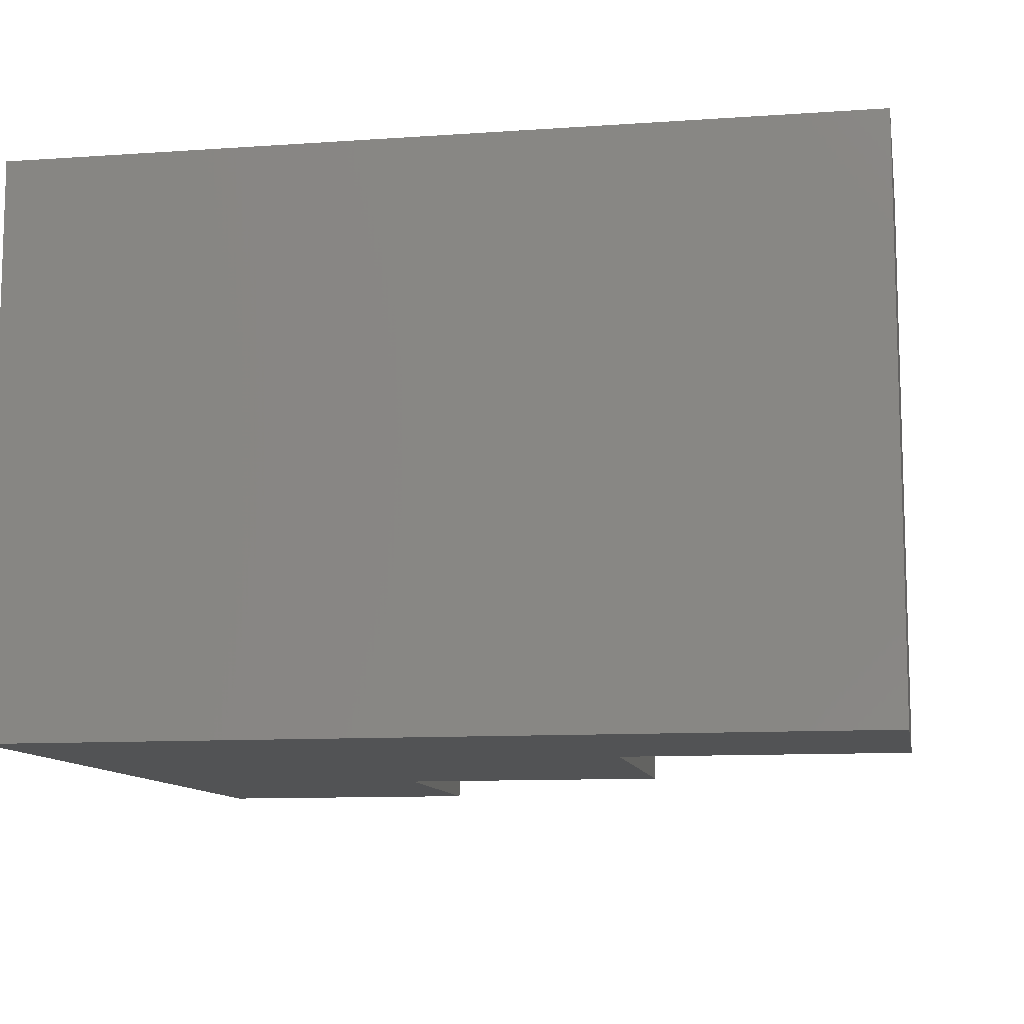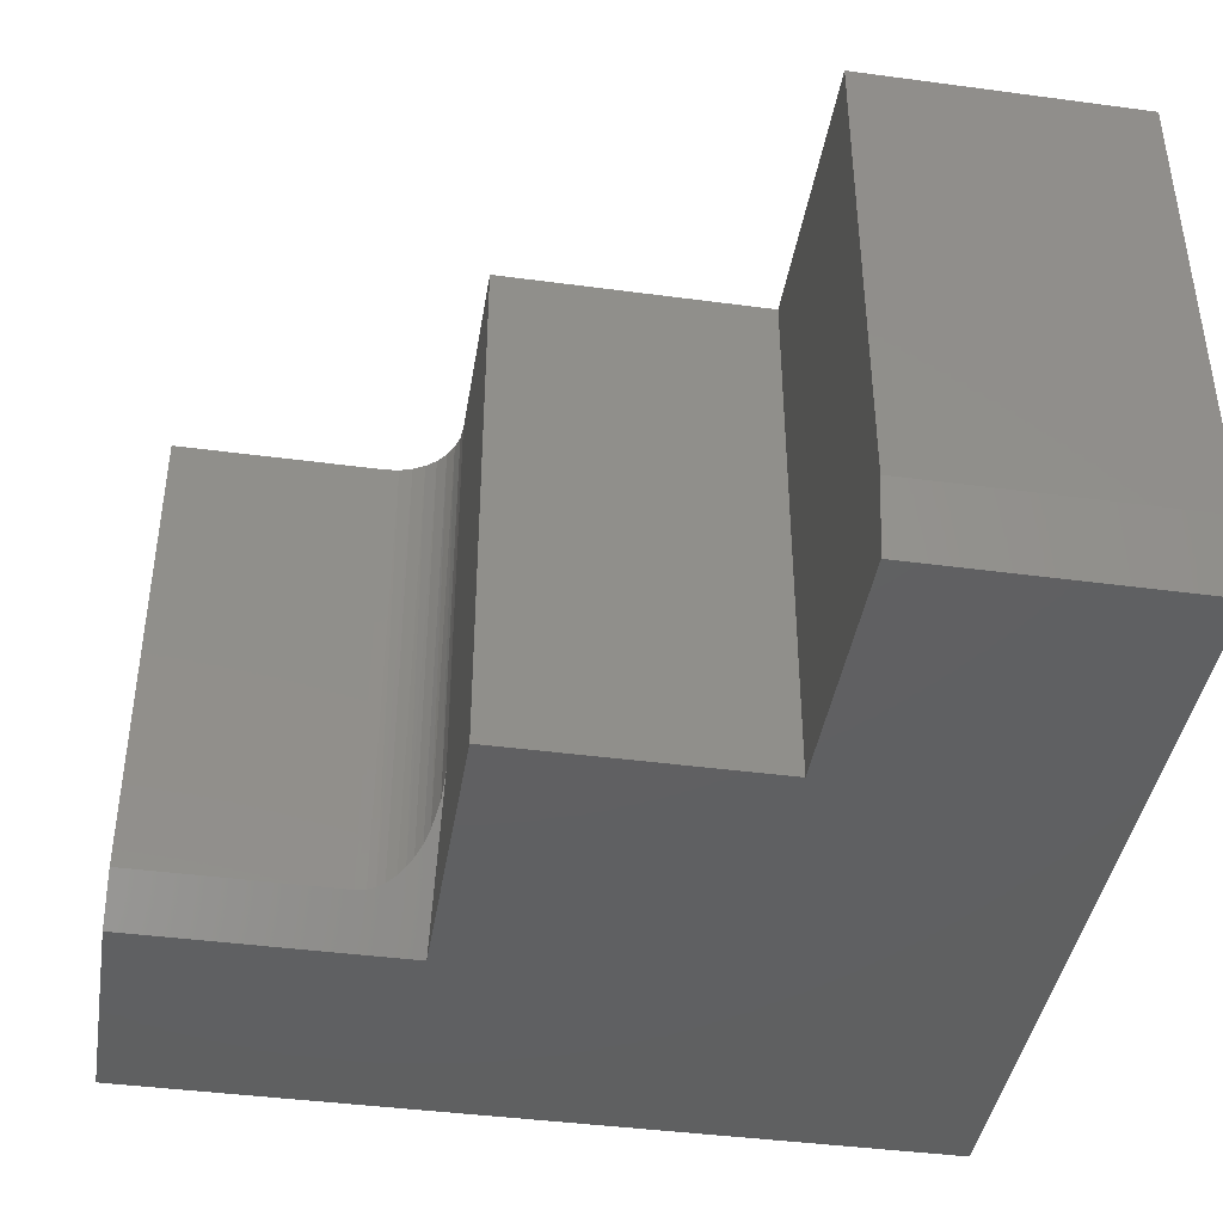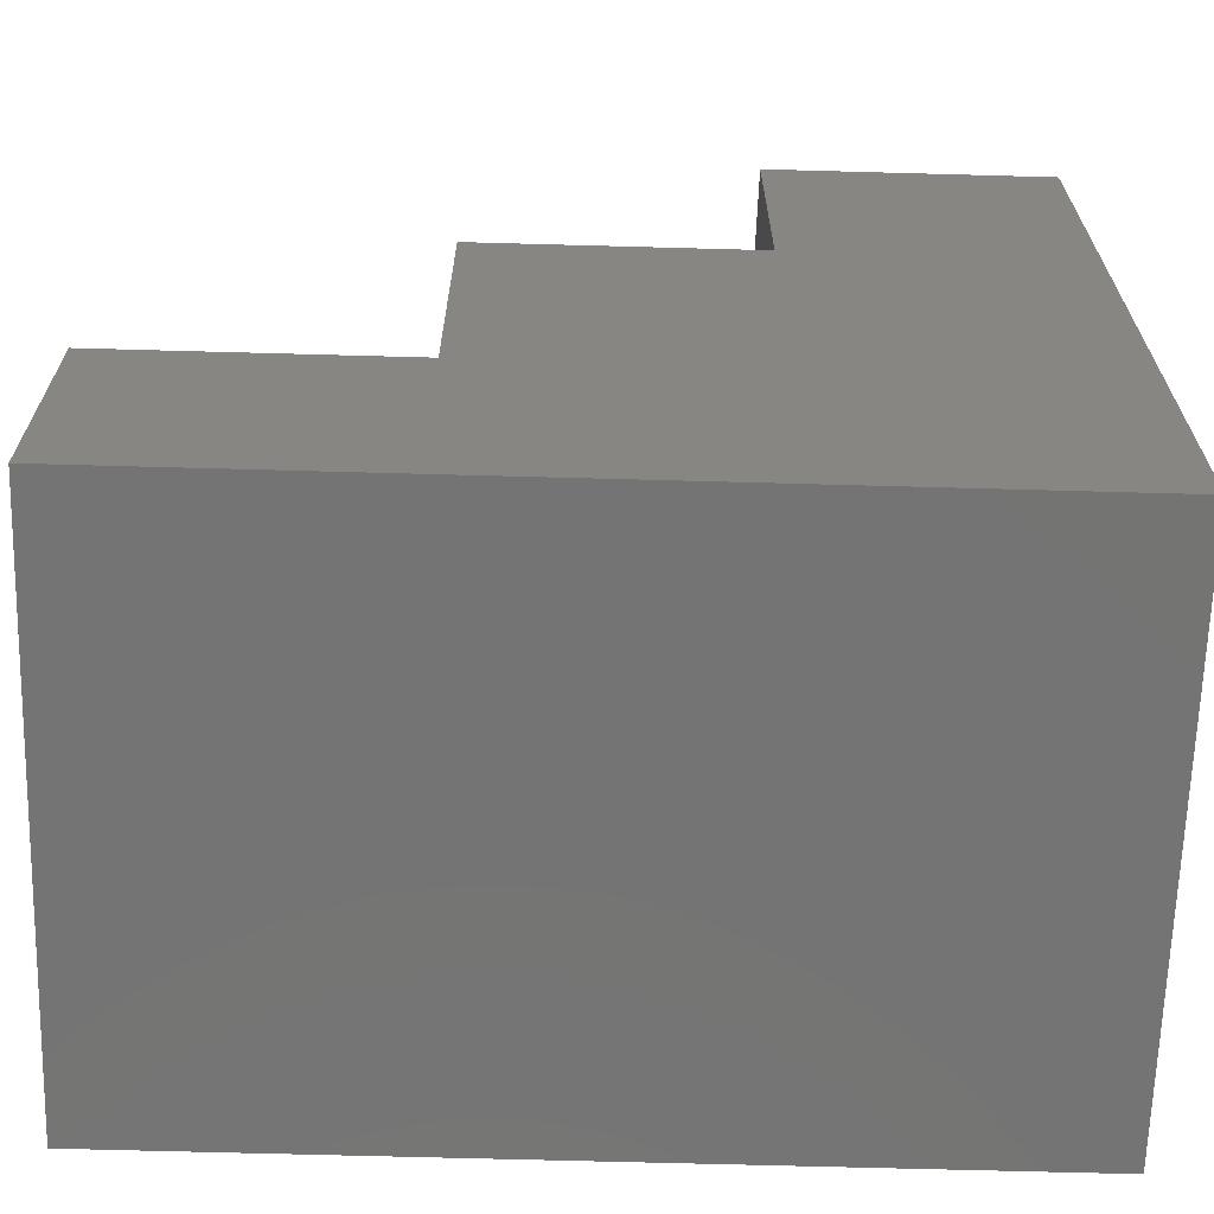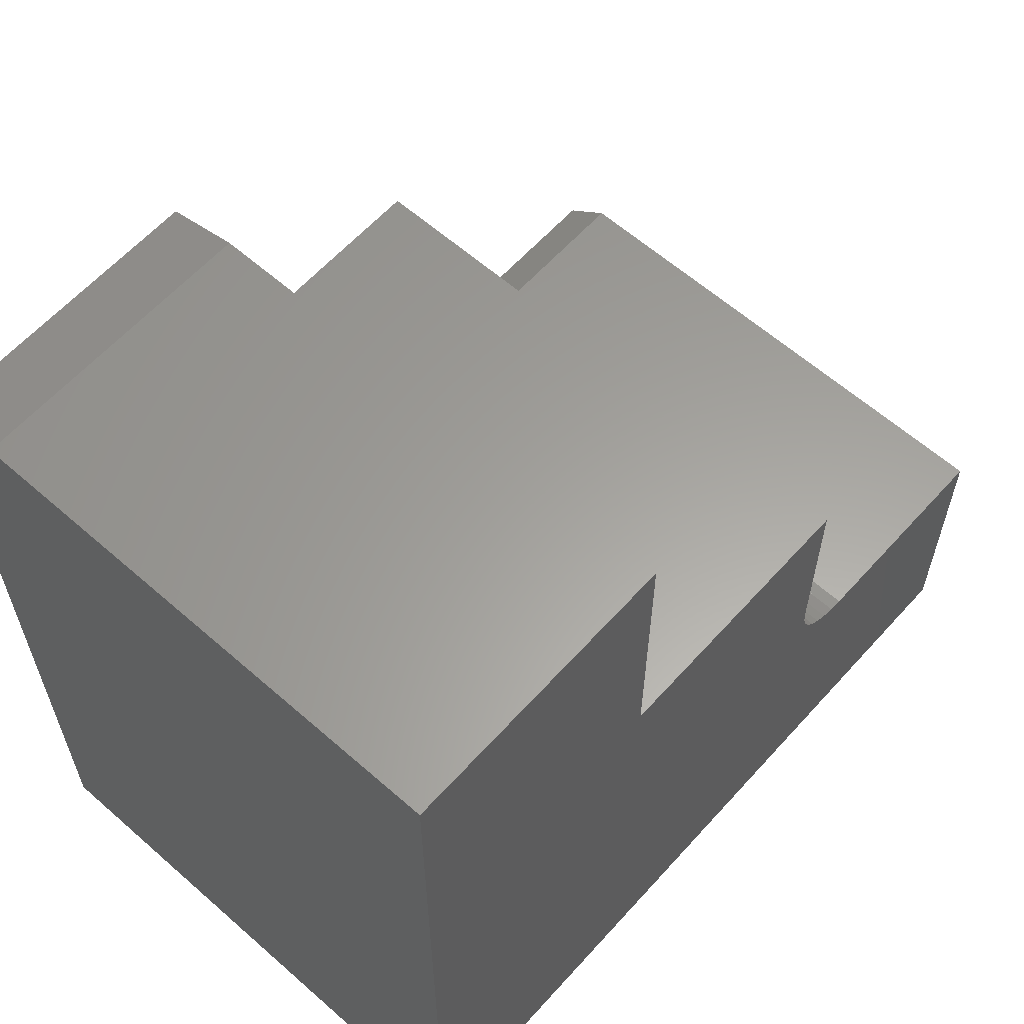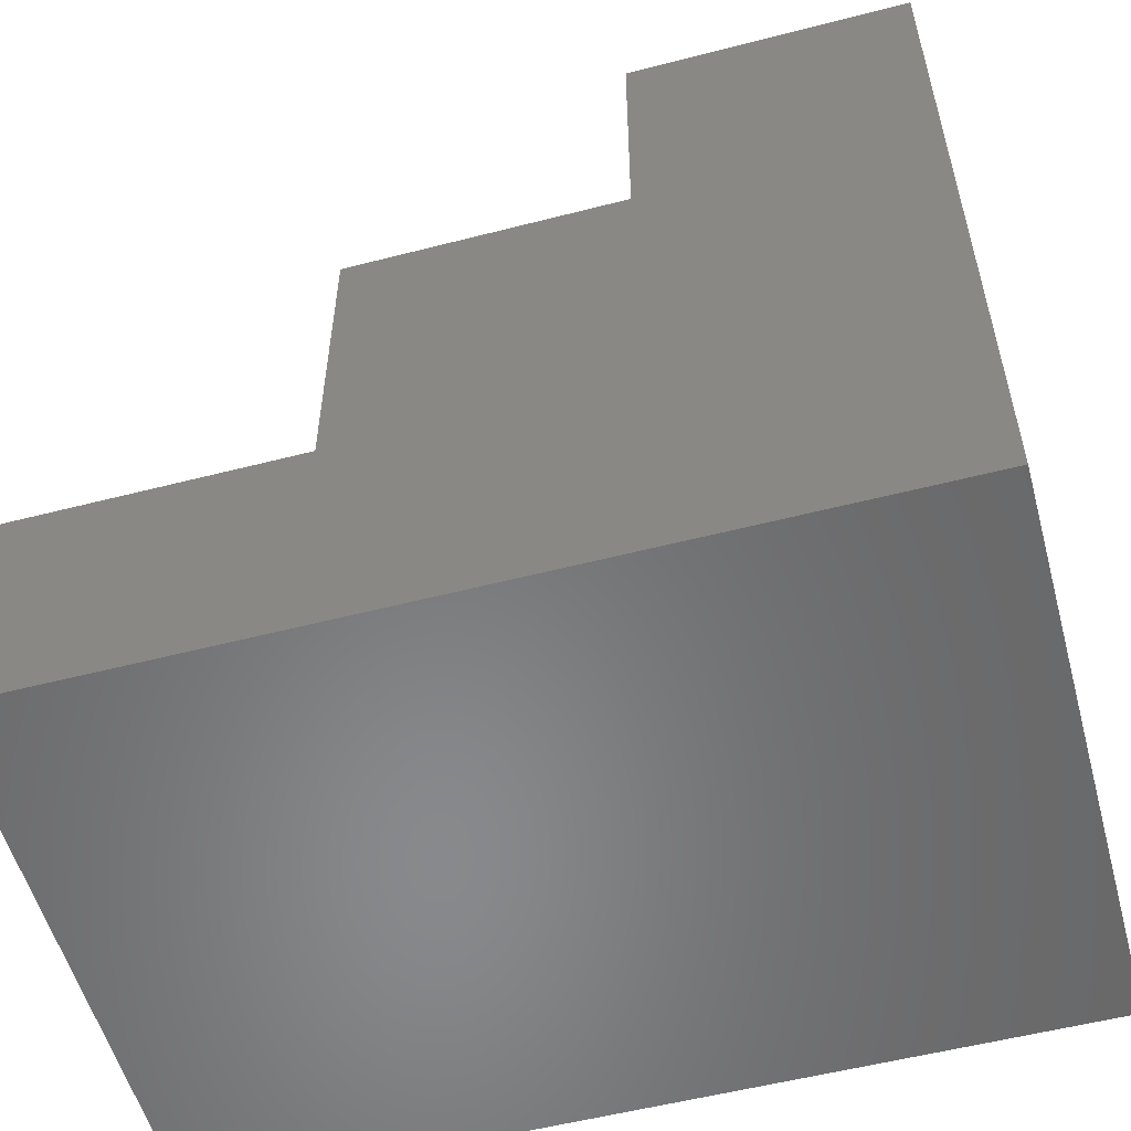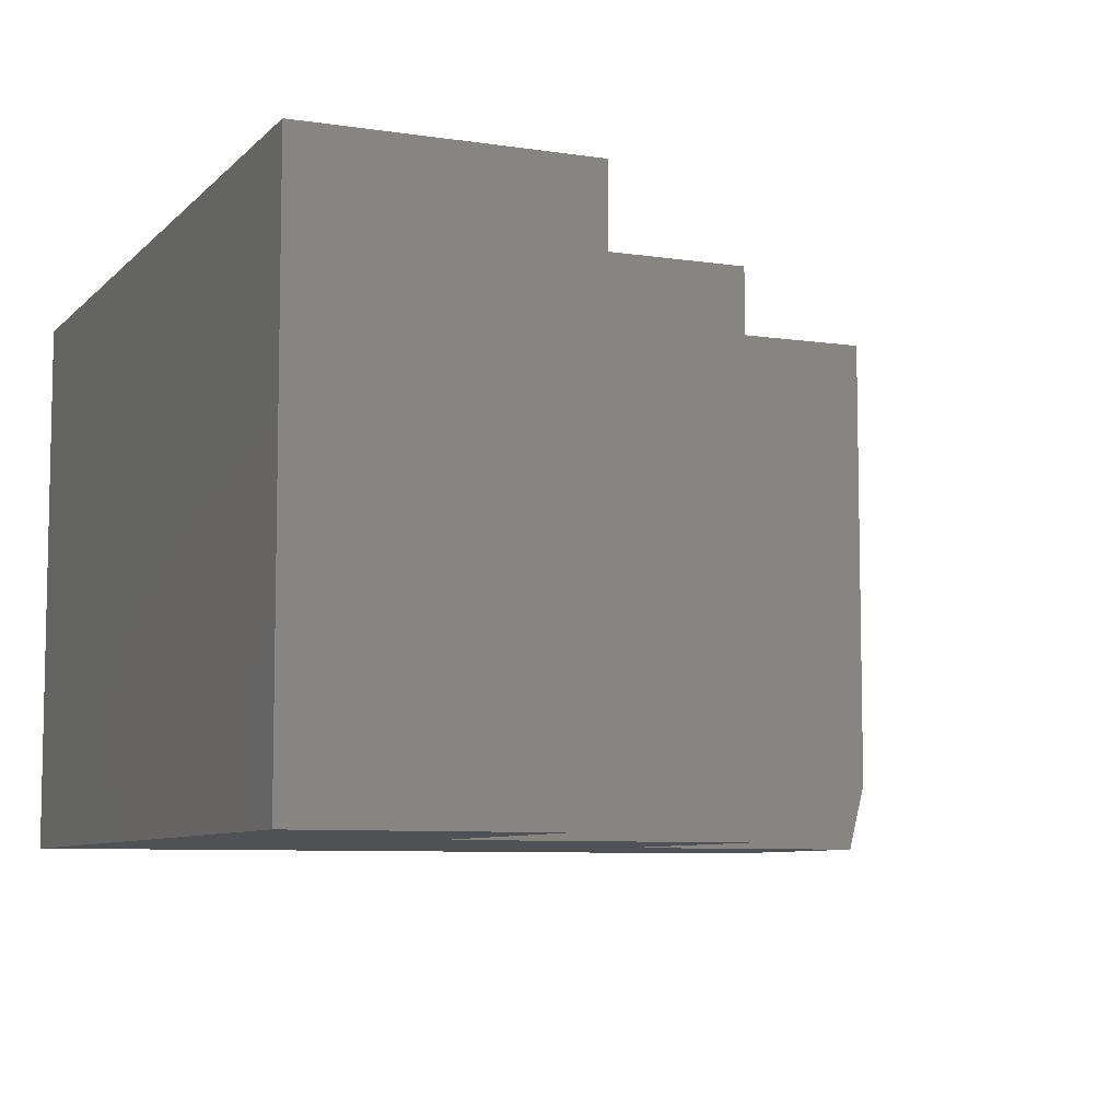
<metadata>
{"format":"stl","ext":"stl","renderer":"f3d","projection":"perspective","resolution":1024,"background":"white","views":[{"elev":-10.5,"azim":-170.0,"up":"+Y"},{"elev":-41.5,"azim":-9.2,"up":"+Y"},{"elev":-66.4,"azim":-1.6,"up":"+Z"},{"elev":61.1,"azim":131.8,"up":"+Z"},{"elev":-55.2,"azim":15.2,"up":"+Z"},{"elev":-7.5,"azim":-113.3,"up":"+Y"}]}
</metadata>
<code>
# stl→obj: 39 verts, 74 faces
v -0.5599 2.111e-17 0.2526
v -0.75 1.717e-33 0.2526
v -0.5599 -0.4609 0.2526
v -0.75 -0.4609 0.2526
v -0.4974 2.805e-17 0.4974
v -0.4974 2.805e-17 0.3151
v -0.4974 -0.5 0.4974
v -0.4974 -0.3828 0.3151
v -0.4974 -0.5 0.2214
v 0 8.327e-17 -4.592e-17
v -0.75 0 0
v -0.5477 2.246e-17 0.2538
v -0.536 2.376e-17 0.2574
v -0.5251 2.496e-17 0.2632
v -0.5157 2.602e-17 0.2709
v -0.5079 2.688e-17 0.2804
v -0.5021 2.752e-17 0.2912
v -0.4986 2.791e-17 0.3029
v 4.592e-17 8.327e-17 0.75
v -0.2526 5.522e-17 0.75
v -0.2526 5.522e-17 0.4974
v -0.4992 -0.4014 0.3002
v -0.5047 -0.4196 0.2857
v -0.5094 -0.4288 0.2783
v -0.5153 -0.4376 0.2713
v -0.5209 -0.4439 0.2663
v -0.5274 -0.4496 0.2617
v -0.536 -0.455 0.2574
v -0.5429 -0.458 0.255
v -0.5501 -0.46 0.2534
v -0.5574 -0.4609 0.2527
v -0.75 -0.5 0.2214
v 4.497e-17 -0.5 0.7344
v -0.2526 -0.5 0.7344
v 0 -0.5 -4.592e-17
v -0.2526 -0.5 0.4974
v -0.75 -0.5 0
v 9.45e-17 -0.4375 0.75
v -0.2526 -0.4375 0.75
f 1 2 3
f 3 2 4
f 5 6 7
f 7 6 8
f 7 8 9
f 10 11 2
f 10 2 1
f 10 1 12
f 10 12 13
f 10 13 14
f 10 14 15
f 10 15 16
f 10 16 17
f 10 17 18
f 10 18 6
f 19 10 20
f 20 10 21
f 10 6 21
f 21 6 5
f 9 8 22
f 9 22 23
f 9 23 24
f 9 24 25
f 9 25 26
f 9 26 27
f 9 27 28
f 9 28 29
f 9 29 30
f 9 30 31
f 9 31 3
f 9 3 4
f 9 4 32
f 33 34 35
f 35 34 36
f 35 36 9
f 9 36 7
f 37 35 32
f 32 35 9
f 31 12 3
f 12 1 3
f 17 23 22
f 23 17 16
f 16 24 23
f 24 16 15
f 25 24 15
f 26 25 15
f 14 26 15
f 14 27 26
f 27 14 13
f 28 27 13
f 29 28 13
f 12 29 13
f 12 30 29
f 31 30 12
f 17 22 18
f 18 22 8
f 18 8 6
f 21 5 36
f 36 5 7
f 2 11 4
f 4 11 37
f 4 37 32
f 35 10 33
f 33 10 19
f 33 19 38
f 20 21 39
f 39 21 36
f 39 36 34
f 19 20 38
f 38 20 39
f 34 33 39
f 39 33 38
f 37 11 35
f 35 11 10

</code>
